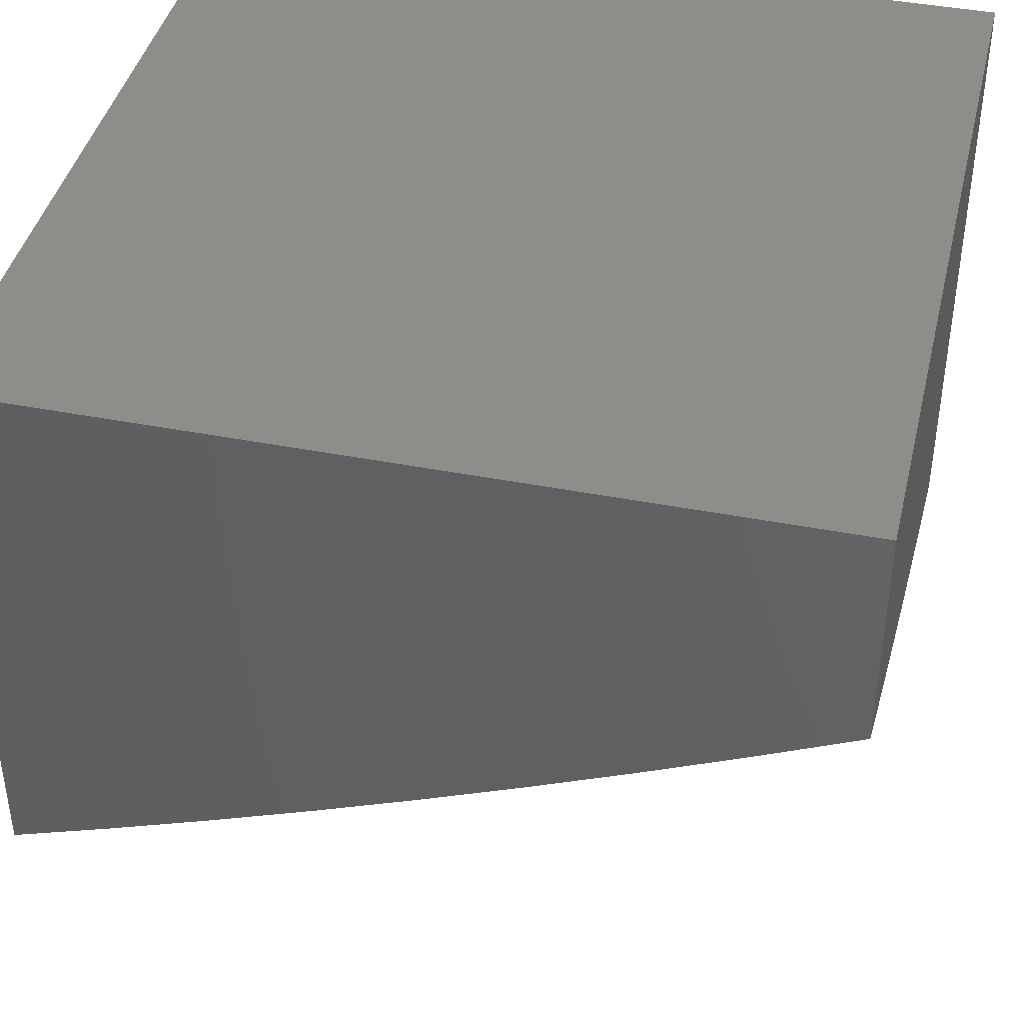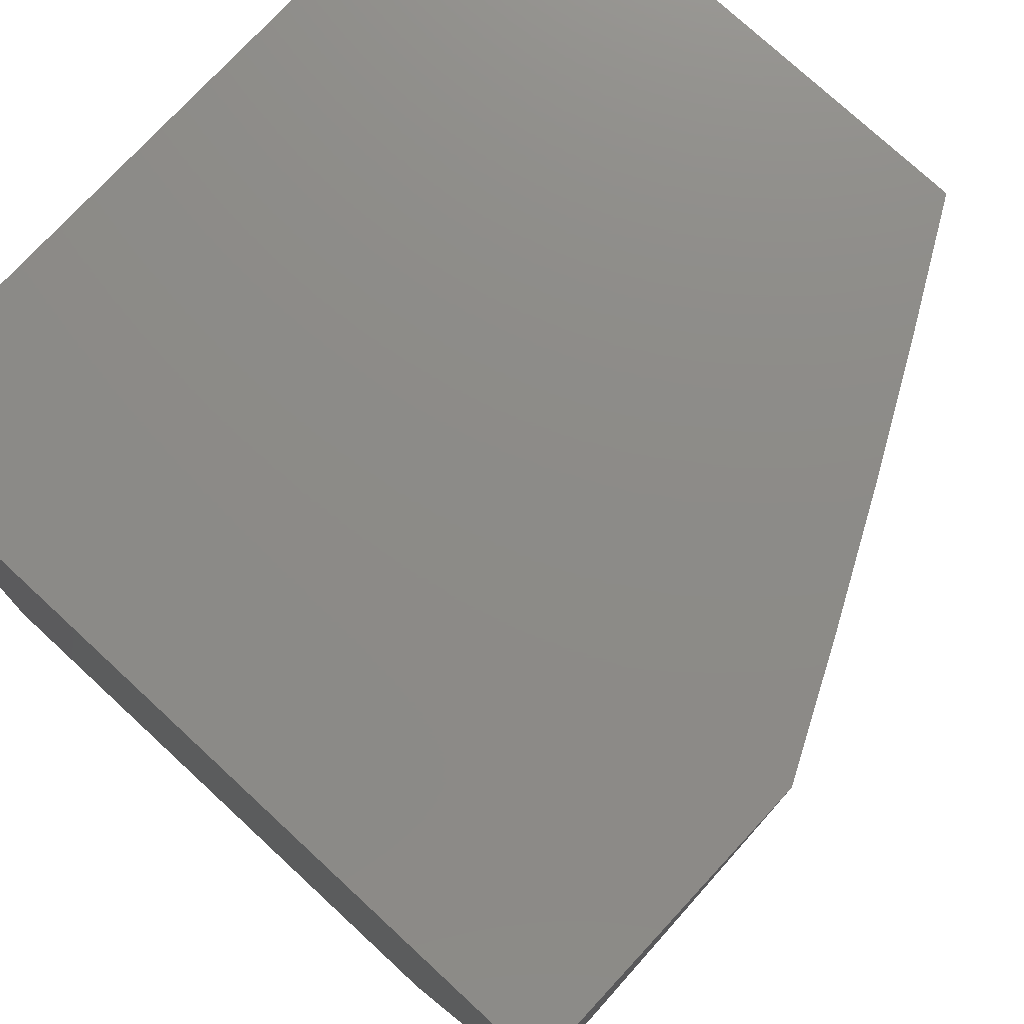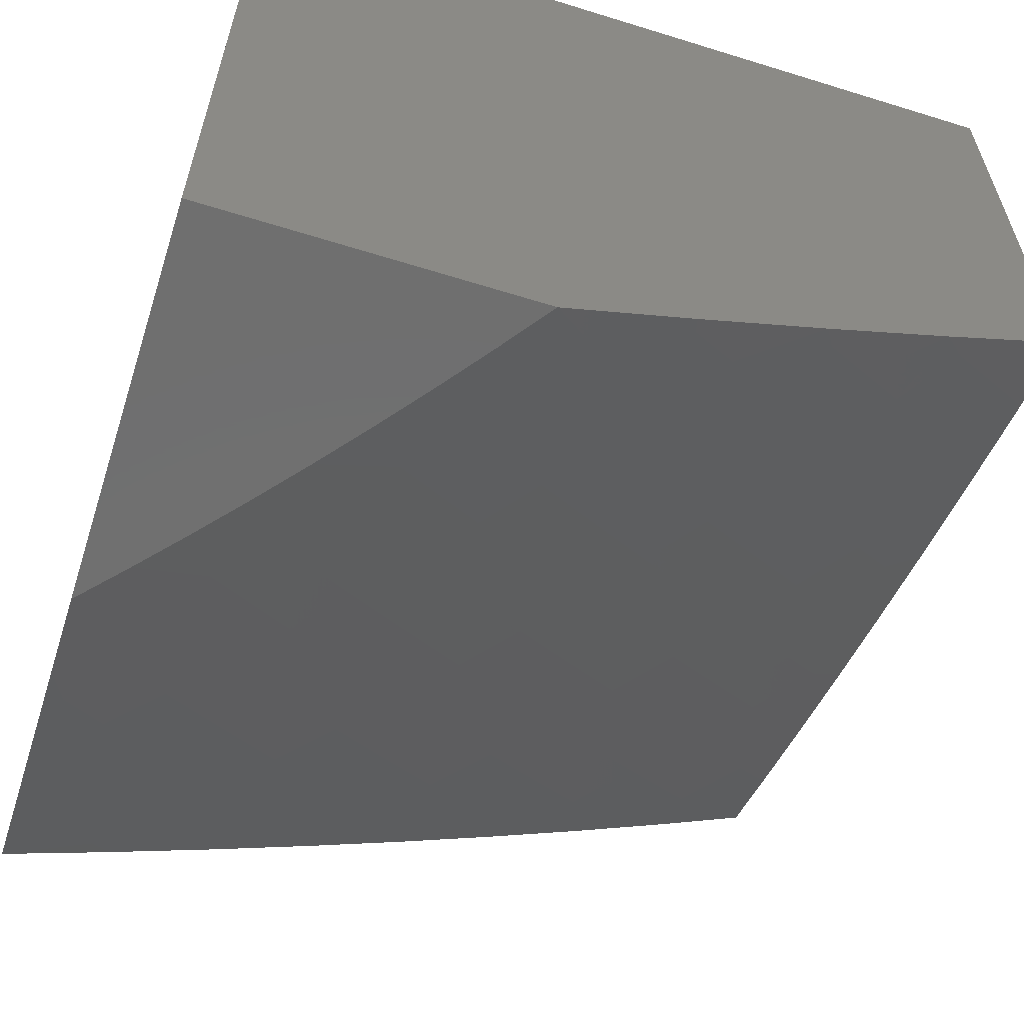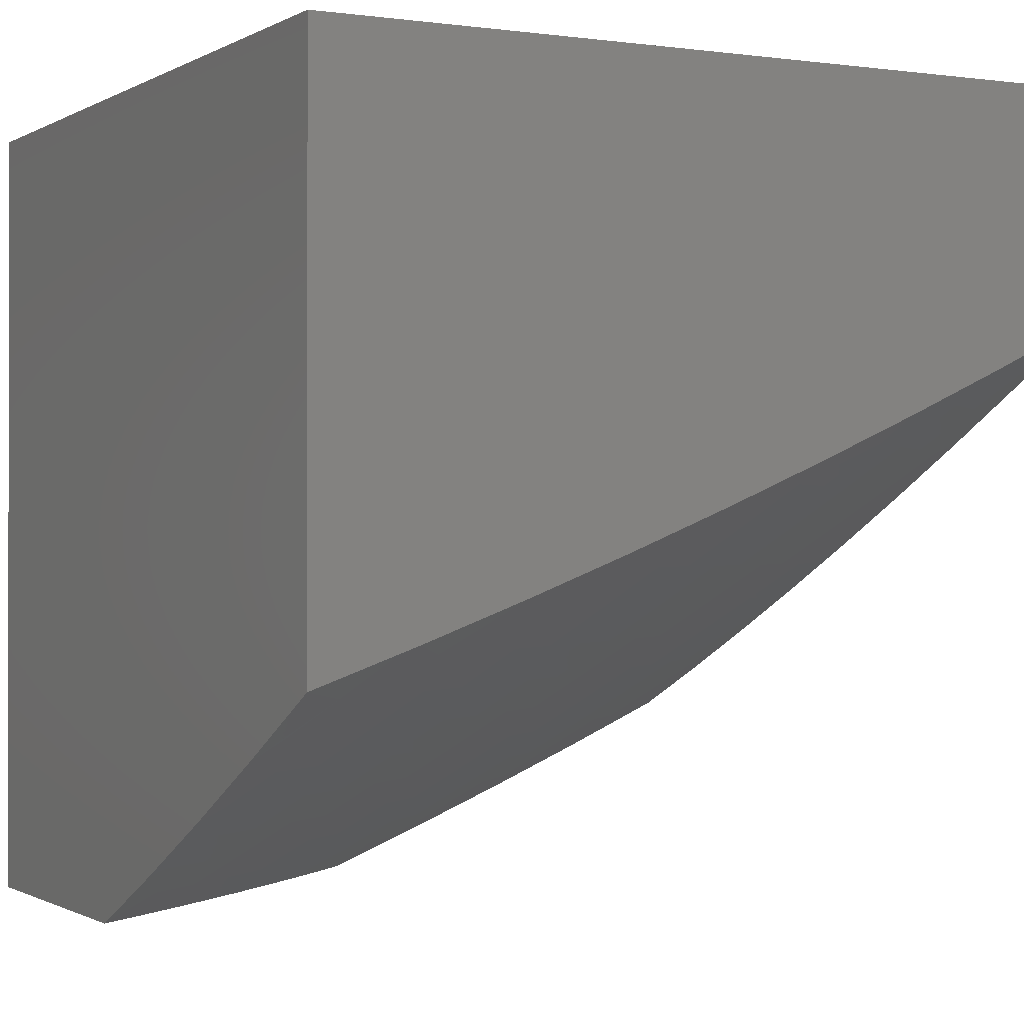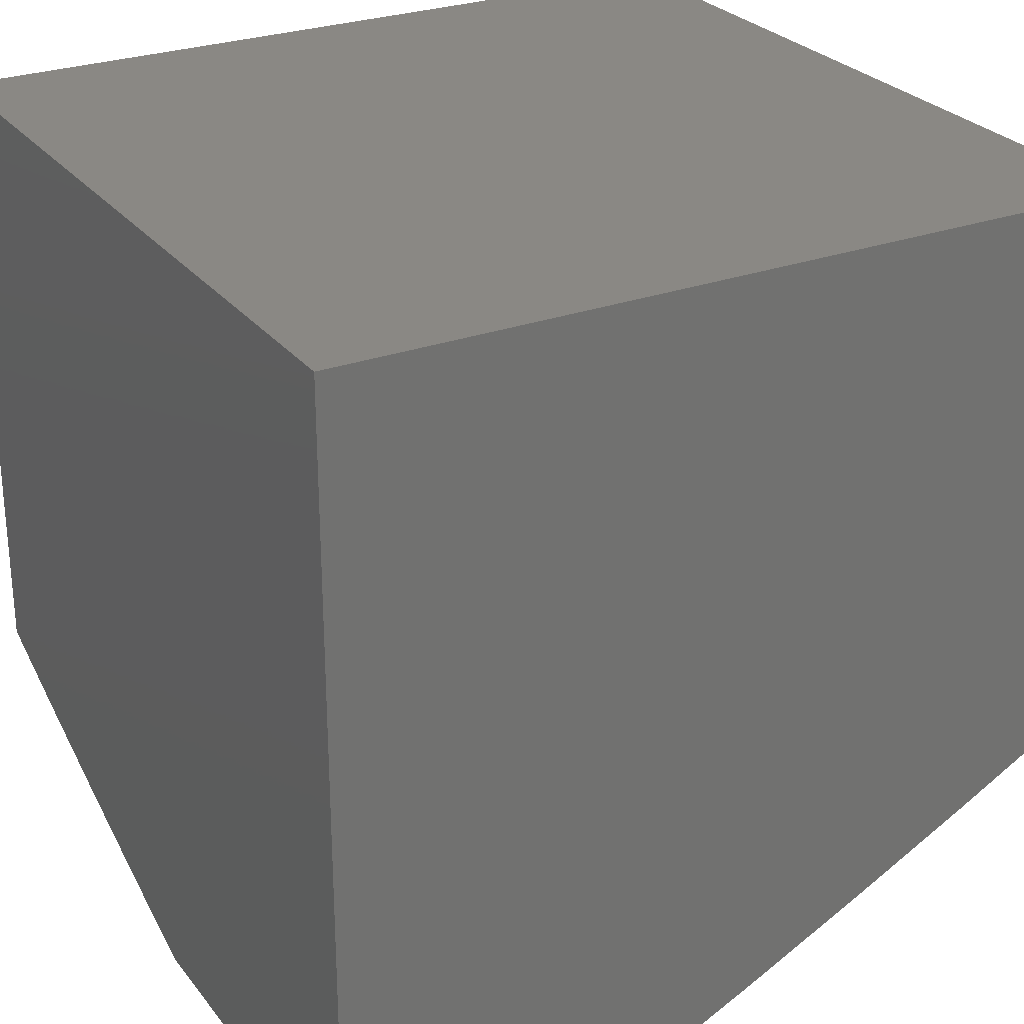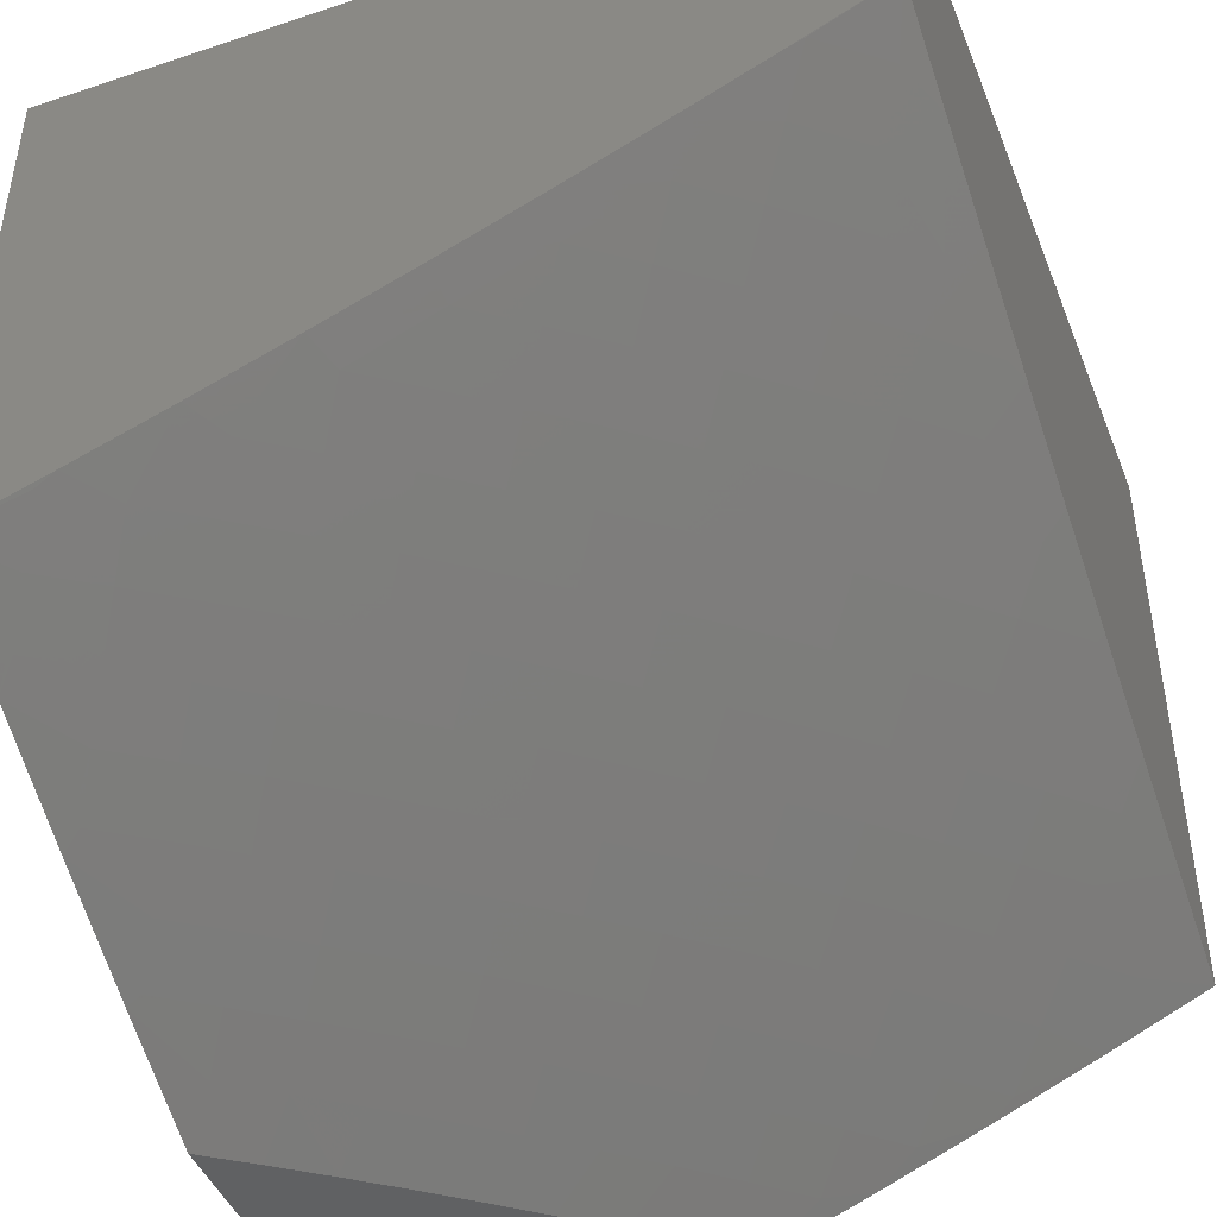
<metadata>
{"format":"stl","ext":"stl","renderer":"f3d","projection":"perspective","resolution":1024,"background":"white","views":[{"elev":41.8,"azim":-76.8,"up":"+Z"},{"elev":76.0,"azim":132.8,"up":"+Y"},{"elev":-61.2,"azim":162.4,"up":"+Z"},{"elev":-0.7,"azim":-118.0,"up":"+Z"},{"elev":27.2,"azim":150.4,"up":"+Z"},{"elev":-45.1,"azim":-68.9,"up":"+Z"}]}
</metadata>
<code>
# stl→obj: 180 verts, 356 faces
v -4.128 -4 -9.725
v -4.102 -3.978 -9.747
v -4 -4 -9.782
v -4.053 -3.93 -9.79
v -4.003 -3.881 -9.833
v -4.115 -3.868 -9.79
v -4.064 -3.82 -9.833
v -4.175 -3.805 -9.79
v -4.124 -3.759 -9.833
v -4.183 -3.696 -9.833
v -4.131 -3.65 -9.876
v -4.188 -3.587 -9.876
v -4.135 -3.542 -9.918
v -4.19 -3.479 -9.918
v -4.137 -3.434 -9.959
v -4.19 -3.371 -9.959
v -4.103 -3.366 -10
v -4.153 -3.306 -10
v -4.243 -3.308 -9.959
v -4.202 -3.247 -10
v -4.295 -3.243 -9.959
v -4.25 -3.186 -10
v -4.345 -3.178 -9.959
v -4.298 -3.125 -10
v -4.395 -3.113 -9.959
v -4.344 -3.063 -10
v -4.443 -3.046 -9.959
v -4.39 -3 -10
v -4.544 -3 -9.926
v -4.501 -3.086 -9.918
v -4.549 -3.018 -9.918
v -4.559 -3.126 -9.876
v -4.607 -3.057 -9.876
v -4.616 -3.165 -9.833
v -4.665 -3.096 -9.833
v -4.673 -3.204 -9.79
v -4.723 -3.134 -9.79
v -4.731 -3.244 -9.747
v -4.781 -3.172 -9.747
v -4.787 -3.283 -9.702
v -4.838 -3.21 -9.702
v -4.844 -3.321 -9.658
v -4.896 -3.249 -9.658
v -4.901 -3.36 -9.612
v -4.953 -3.286 -9.612
v -4.957 -3.399 -9.566
v -5 -3.381 -9.55
v -4.958 -3.512 -9.52
v -5 -3.506 -9.499
v -4.957 -3.626 -9.473
v -5 -3.631 -9.447
v -4.953 -3.741 -9.425
v -5 -3.755 -9.393
v -4.946 -3.856 -9.377
v -5 -3.878 -9.337
v -4.999 -3.897 -9.328
v -5 -4 -9.279
v -4.937 -3.972 -9.328
v -4.878 -4 -9.348
v -4.885 -3.93 -9.377
v -4.771 -3.961 -9.425
v -4.833 -3.888 -9.425
v -4.78 -3.846 -9.473
v -4.841 -3.773 -9.473
v -4.787 -3.732 -9.52
v -4.845 -3.659 -9.52
v -4.791 -3.619 -9.566
v -4.848 -3.546 -9.566
v -4.793 -3.506 -9.612
v -4.847 -3.433 -9.612
v -4.791 -3.394 -9.658
v -4.255 -4 -9.666
v -4.215 -3.962 -9.702
v -4.165 -3.915 -9.747
v -4.381 -4 -9.606
v -4.328 -3.944 -9.658
v -4.277 -3.898 -9.702
v -4.507 -4 -9.544
v -4.492 -3.969 -9.566
v -4.441 -3.924 -9.612
v -4.378 -3.99 -9.612
v -4.39 -3.878 -9.658
v -4.338 -3.833 -9.702
v -4.287 -3.787 -9.747
v -4.226 -3.852 -9.747
v -4.235 -3.742 -9.79
v -4.632 -4 -9.48
v -4.605 -3.944 -9.52
v -4.554 -3.9 -9.566
v -4.502 -3.856 -9.612
v -4.45 -3.812 -9.658
v -4.398 -3.767 -9.702
v -4.346 -3.722 -9.747
v -4.294 -3.677 -9.79
v -4.241 -3.632 -9.833
v -4.657 -3.988 -9.473
v -4.755 -4 -9.415
v -4.719 -3.918 -9.473
v -5 -3.254 -9.598
v -4.946 -3.175 -9.658
v -4.888 -3.138 -9.702
v -4.83 -3.1 -9.747
v -4.772 -3.063 -9.79
v -4.713 -3.025 -9.833
v -4.697 -3 -9.85
v -5 -3.128 -9.645
v -4.995 -3.101 -9.658
v -4.937 -3.064 -9.702
v -5 -3 -9.69
v -4.849 -3 -9.771
v -4.878 -3.028 -9.747
v -4.052 -3.424 -10
v -4.082 -3.496 -9.959
v -4.079 -3.604 -9.918
v -4.073 -3.712 -9.876
v -4.013 -3.773 -9.876
v -4 -3.872 -9.839
v -4 -3.482 -10
v -4.026 -3.557 -9.959
v -4 -3.612 -9.948
v -4.021 -3.665 -9.918
v -4 -3.742 -9.895
v -4.667 -3.874 -9.52
v -4.728 -3.804 -9.52
v -4.615 -3.831 -9.566
v -4.675 -3.761 -9.566
v -4.734 -3.69 -9.566
v -4.563 -3.788 -9.612
v -4.622 -3.718 -9.612
v -4.68 -3.648 -9.612
v -4.737 -3.577 -9.612
v -4.51 -3.744 -9.658
v -4.569 -3.676 -9.658
v -4.626 -3.606 -9.658
v -4.682 -3.536 -9.658
v -4.737 -3.465 -9.658
v -4.457 -3.7 -9.702
v -4.515 -3.633 -9.702
v -4.572 -3.564 -9.702
v -4.628 -3.495 -9.702
v -4.682 -3.425 -9.702
v -4.735 -3.354 -9.702
v -4.404 -3.656 -9.747
v -4.461 -3.589 -9.747
v -4.518 -3.522 -9.747
v -4.573 -3.453 -9.747
v -4.626 -3.384 -9.747
v -4.679 -3.314 -9.747
v -4.351 -3.612 -9.79
v -4.408 -3.546 -9.79
v -4.463 -3.479 -9.79
v -4.517 -3.412 -9.79
v -4.57 -3.343 -9.79
v -4.623 -3.274 -9.79
v -4.298 -3.568 -9.833
v -4.354 -3.503 -9.833
v -4.408 -3.437 -9.833
v -4.462 -3.37 -9.833
v -4.514 -3.302 -9.833
v -4.566 -3.234 -9.833
v -4.244 -3.523 -9.876
v -4.299 -3.459 -9.876
v -4.353 -3.394 -9.876
v -4.406 -3.328 -9.876
v -4.458 -3.261 -9.876
v -4.509 -3.194 -9.876
v -4.245 -3.415 -9.918
v -4.894 -3.815 -9.425
v -4.298 -3.351 -9.918
v -4.35 -3.286 -9.918
v -4.402 -3.22 -9.918
v -4.452 -3.153 -9.918
v -4.899 -3.7 -9.473
v -4.903 -3.586 -9.52
v -4.903 -3.473 -9.566
v -4 -3 -10
v -4 -3 -9
v -5 -3 -9
v -5 -4 -9
v -4 -4 -9
f 1 2 3
f 3 2 4
f 3 4 5
f 5 4 6
f 5 6 7
f 7 6 8
f 7 8 9
f 9 8 10
f 9 10 11
f 11 10 12
f 11 12 13
f 13 12 14
f 13 14 15
f 15 14 16
f 15 16 17
f 17 16 18
f 18 16 19
f 18 19 20
f 20 19 21
f 20 21 22
f 22 21 23
f 22 23 24
f 24 23 25
f 24 25 26
f 26 25 27
f 26 27 28
f 28 27 29
f 29 27 30
f 29 30 31
f 31 30 32
f 31 32 33
f 33 32 34
f 33 34 35
f 35 34 36
f 35 36 37
f 37 36 38
f 37 38 39
f 39 38 40
f 39 40 41
f 41 40 42
f 41 42 43
f 43 42 44
f 43 44 45
f 45 44 46
f 45 46 47
f 47 46 48
f 47 48 49
f 49 48 50
f 49 50 51
f 51 50 52
f 51 52 53
f 53 52 54
f 53 54 55
f 55 54 56
f 55 56 57
f 57 56 58
f 57 58 59
f 59 58 60
f 59 60 61
f 61 60 62
f 61 62 63
f 63 62 64
f 63 64 65
f 65 64 66
f 65 66 67
f 67 66 68
f 67 68 69
f 69 68 70
f 69 70 71
f 71 70 42
f 71 42 40
f 72 73 1
f 1 73 74
f 1 74 2
f 2 74 4
f 75 76 72
f 72 76 77
f 72 77 73
f 73 77 74
f 78 79 75
f 75 79 80
f 75 80 81
f 81 80 82
f 81 82 76
f 76 82 83
f 76 83 77
f 77 83 84
f 77 84 85
f 85 84 86
f 85 86 8
f 8 86 10
f 87 88 78
f 78 88 89
f 78 89 79
f 79 89 90
f 79 90 80
f 80 90 91
f 80 91 82
f 82 91 92
f 82 92 83
f 83 92 93
f 83 93 84
f 84 93 94
f 84 94 86
f 86 94 95
f 86 95 10
f 10 95 12
f 88 87 96
f 96 87 97
f 96 97 98
f 98 97 61
f 98 61 63
f 97 59 61
f 47 99 45
f 45 99 100
f 45 100 43
f 43 100 101
f 43 101 41
f 41 101 102
f 41 102 39
f 39 102 103
f 39 103 37
f 37 103 104
f 37 104 35
f 35 104 105
f 35 105 33
f 33 105 29
f 33 29 31
f 99 106 100
f 100 106 107
f 100 107 108
f 108 107 109
f 108 109 110
f 106 109 107
f 105 103 110
f 110 103 102
f 110 102 111
f 111 102 101
f 111 101 108
f 108 101 100
f 17 112 15
f 15 112 113
f 15 113 13
f 13 113 114
f 13 114 11
f 11 114 115
f 11 115 9
f 9 115 116
f 9 116 7
f 7 116 117
f 7 117 5
f 5 117 3
f 112 118 113
f 113 118 119
f 113 119 114
f 114 119 120
f 114 120 121
f 121 120 122
f 121 122 115
f 115 122 116
f 118 120 119
f 122 117 116
f 6 4 74
f 77 85 74
f 74 85 6
f 85 8 6
f 81 76 75
f 114 121 115
f 88 96 123
f 123 96 98
f 123 98 124
f 124 98 63
f 124 63 65
f 89 88 125
f 125 88 123
f 125 123 126
f 126 123 124
f 126 124 127
f 127 124 65
f 127 65 67
f 90 89 128
f 128 89 125
f 128 125 129
f 129 125 126
f 129 126 130
f 130 126 127
f 130 127 131
f 131 127 67
f 131 67 69
f 91 90 132
f 132 90 128
f 132 128 133
f 133 128 129
f 133 129 134
f 134 129 130
f 134 130 135
f 135 130 131
f 135 131 136
f 136 131 69
f 136 69 71
f 92 91 137
f 137 91 132
f 137 132 138
f 138 132 133
f 138 133 139
f 139 133 134
f 139 134 140
f 140 134 135
f 140 135 141
f 141 135 136
f 141 136 142
f 142 136 71
f 142 71 40
f 93 92 143
f 143 92 137
f 143 137 144
f 144 137 138
f 144 138 145
f 145 138 139
f 145 139 146
f 146 139 140
f 146 140 147
f 147 140 141
f 147 141 148
f 148 141 142
f 148 142 38
f 38 142 40
f 94 93 149
f 149 93 143
f 149 143 150
f 150 143 144
f 150 144 151
f 151 144 145
f 151 145 152
f 152 145 146
f 152 146 153
f 153 146 147
f 153 147 154
f 154 147 148
f 154 148 36
f 36 148 38
f 95 94 155
f 155 94 149
f 155 149 156
f 156 149 150
f 156 150 157
f 157 150 151
f 157 151 158
f 158 151 152
f 158 152 159
f 159 152 153
f 159 153 160
f 160 153 154
f 160 154 34
f 34 154 36
f 12 95 161
f 161 95 155
f 161 155 162
f 162 155 156
f 162 156 163
f 163 156 157
f 163 157 164
f 164 157 158
f 164 158 165
f 165 158 159
f 165 159 166
f 166 159 160
f 166 160 32
f 32 160 34
f 12 161 14
f 14 161 167
f 14 167 16
f 16 167 19
f 167 161 162
f 56 54 58
f 58 54 60
f 62 60 168
f 168 60 54
f 168 54 52
f 167 162 169
f 169 162 163
f 169 163 170
f 170 163 164
f 170 164 171
f 171 164 165
f 171 165 172
f 172 165 166
f 172 166 30
f 30 166 32
f 62 168 64
f 64 168 173
f 64 173 66
f 66 173 174
f 66 174 68
f 68 174 175
f 68 175 70
f 70 175 44
f 70 44 42
f 173 168 52
f 21 19 169
f 169 19 167
f 21 169 170
f 174 173 50
f 50 173 52
f 23 21 170
f 23 170 171
f 175 174 48
f 48 174 50
f 25 23 171
f 25 171 172
f 44 175 46
f 46 175 48
f 27 25 172
f 27 172 30
f 105 104 103
f 110 111 108
f 176 28 177
f 177 28 29
f 177 29 105
f 177 105 178
f 178 105 110
f 178 110 109
f 109 106 178
f 178 106 99
f 178 99 47
f 47 49 178
f 178 49 51
f 178 51 53
f 178 53 179
f 179 53 55
f 179 55 57
f 57 59 179
f 179 59 97
f 179 97 180
f 180 97 87
f 180 87 78
f 78 75 180
f 180 75 72
f 180 72 1
f 1 3 180
f 177 178 180
f 180 178 179
f 118 112 176
f 176 112 17
f 176 17 18
f 18 20 176
f 176 20 22
f 176 22 24
f 24 26 176
f 176 26 28
f 3 117 180
f 180 117 122
f 180 122 177
f 177 122 120
f 177 120 118
f 118 176 177

</code>
